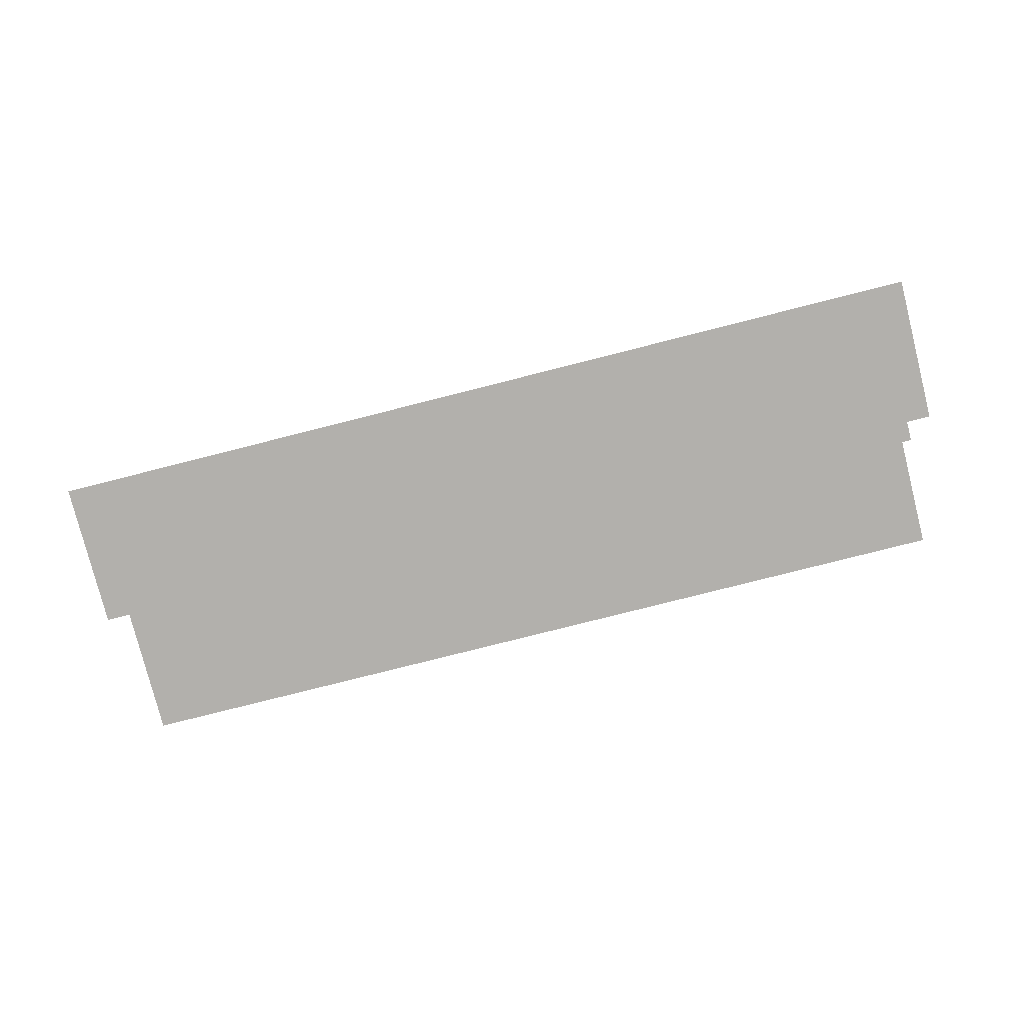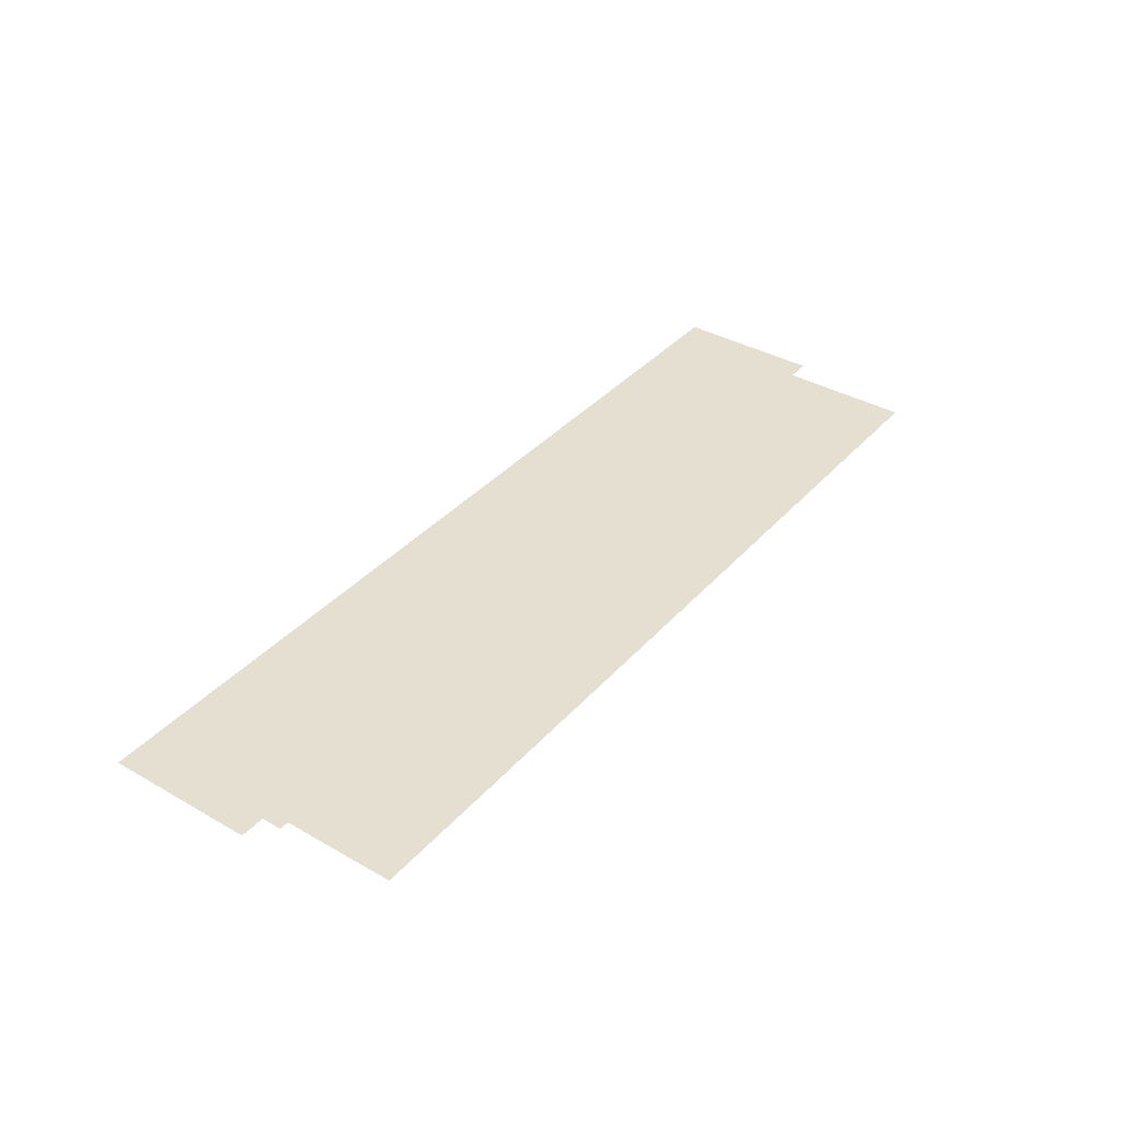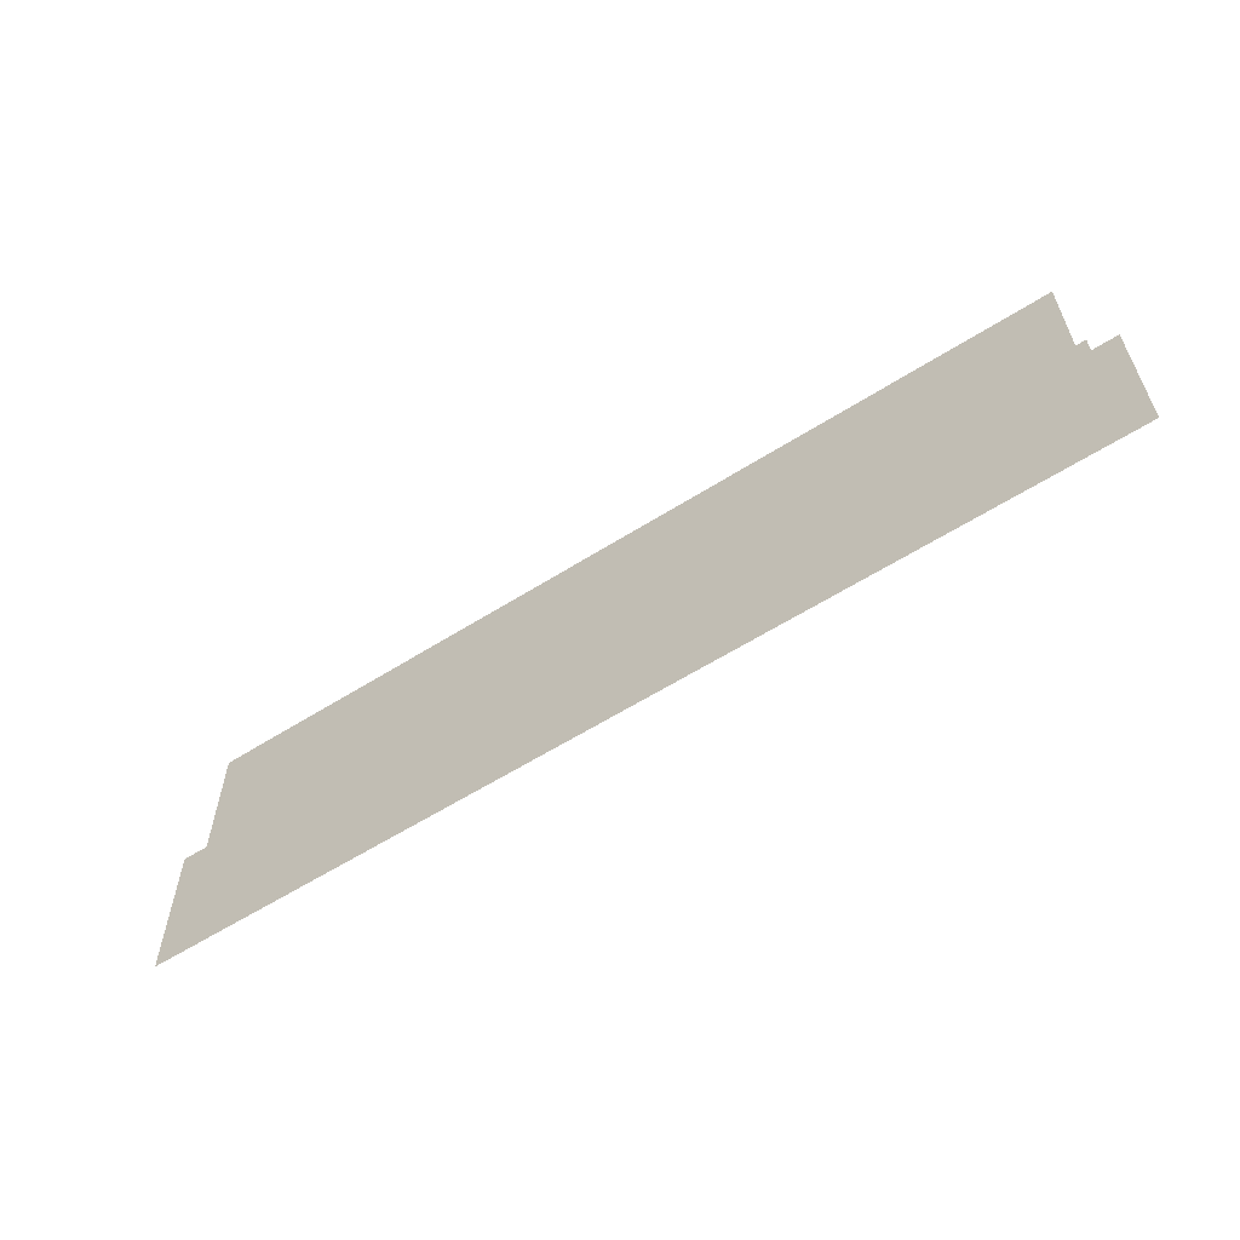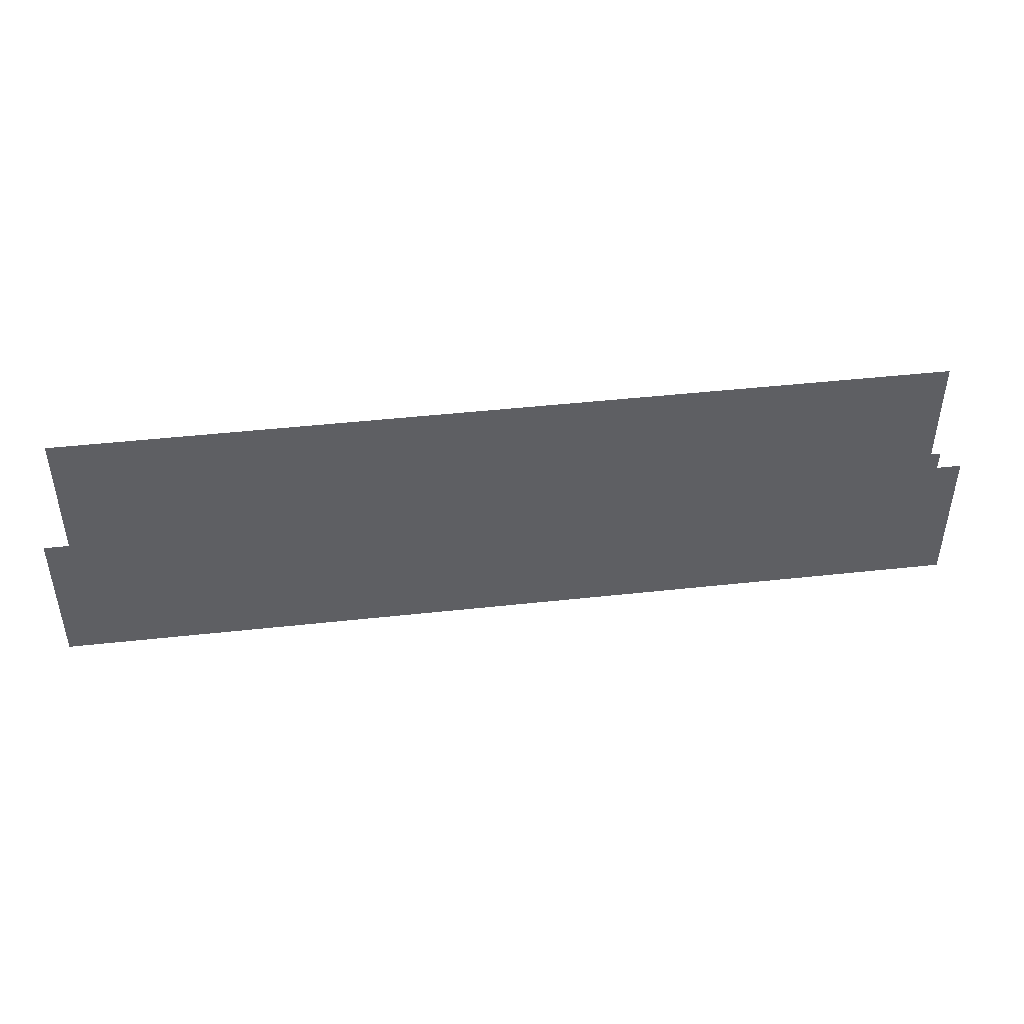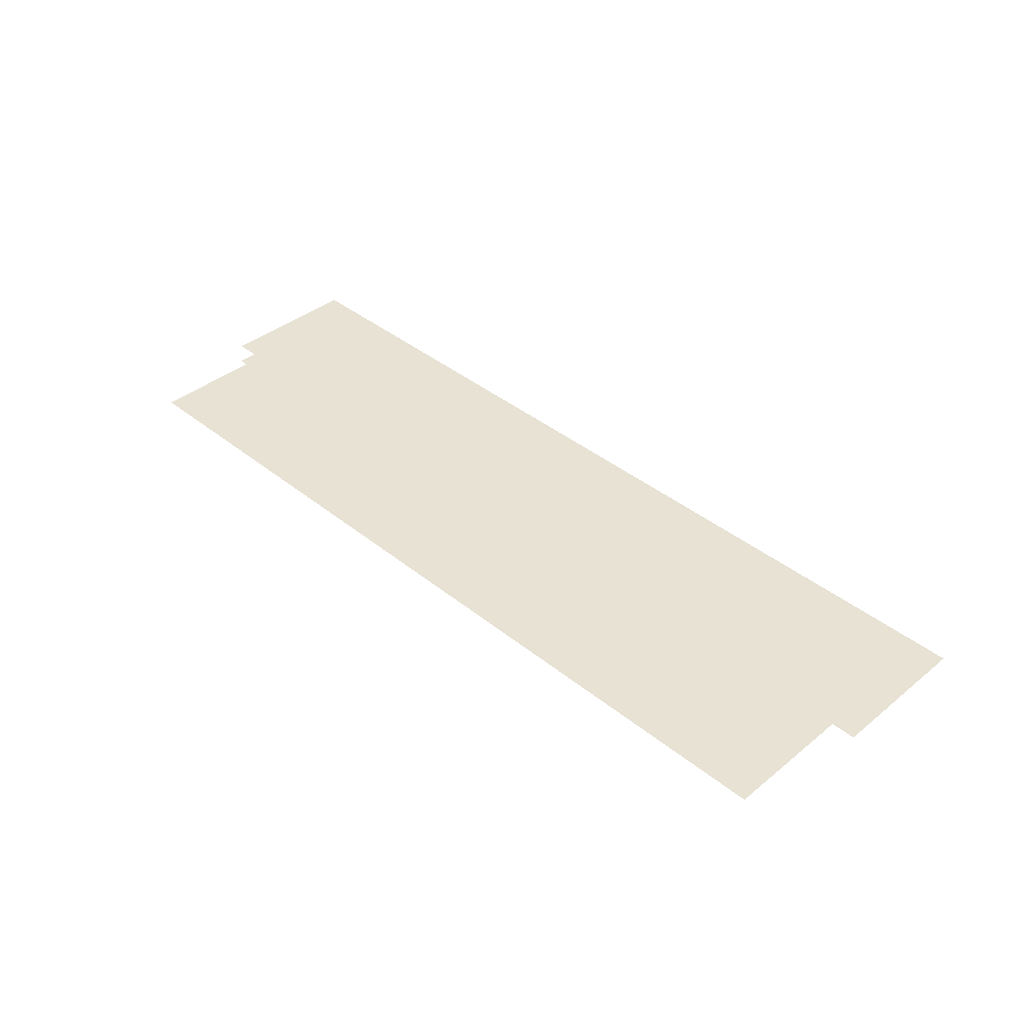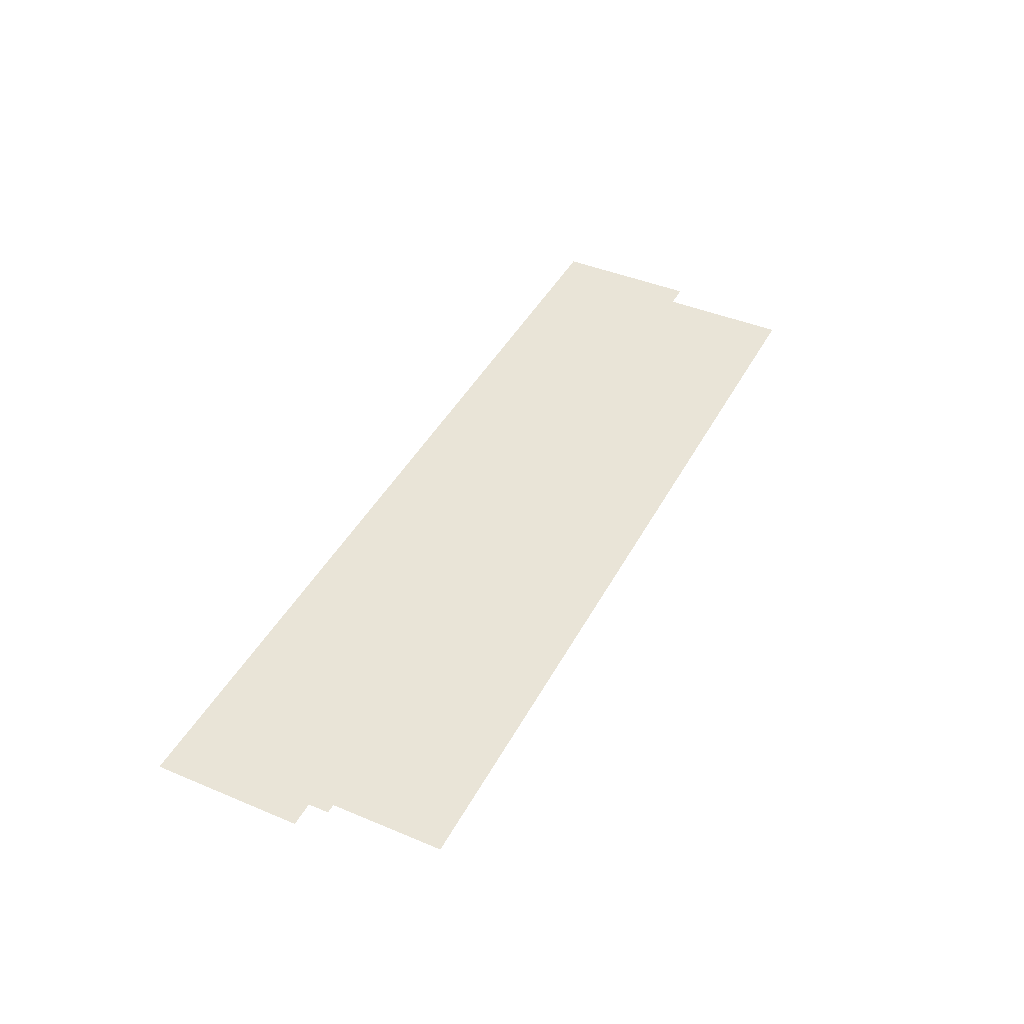
<metadata>
{"format":"obj","ext":"obj","renderer":"f3d","projection":"perspective","resolution":1024,"background":"white","views":[{"elev":-78.7,"azim":14.2,"up":"+Z"},{"elev":37.5,"azim":126.2,"up":"+Z"},{"elev":-59.3,"azim":33.1,"up":"+Y"},{"elev":45.6,"azim":-7.2,"up":"+Y"},{"elev":39.7,"azim":-135.1,"up":"+Z"},{"elev":42.9,"azim":116.4,"up":"+Z"}]}
</metadata>
<code>
v -8.852 -5.252 0.002
v -8.852 -5.995 0.002
v -8.376 -5.995 0.002
v -8.376 -5.252 0.002
v -7.899 -5.995 0.002
v -7.899 -5.252 0.002
v -8.852 -5.252 0.002
v -8.376 -5.252 0.002
v -7.899 -5.252 0.002
v -2.041 -5.995 0.002
v -2.041 -5.252 0.002
v -2.549 -5.252 0.002
v -2.549 -5.995 0.002
v -3.057 -5.252 0.002
v -3.057 -5.995 0.002
v -2.041 -5.995 0.002
v -2.549 -5.995 0.002
v -3.057 -5.995 0.002
v -4.713 -6.577 0.001
v -3.255 -6.577 0.001
v -3.255 -5.995 0.001
v -4.713 -5.995 0.001
v -3.255 -5.413 0.001
v -4.713 -5.413 0.001
v -6.171 -6.577 0.001
v -4.713 -6.577 0.001
v -4.713 -5.995 0.001
v -6.171 -5.995 0.001
v -4.713 -5.413 0.001
v -6.171 -5.413 0.001
v -7.629 -6.577 0.001
v -6.171 -6.577 0.001
v -6.171 -5.995 0.001
v -7.629 -5.995 0.001
v -6.171 -5.413 0.001
v -7.629 -5.413 0.001
v -3.255 -6.577 0.001
v -1.849 -6.577 0.001
v -1.849 -5.995 0.001
v -3.255 -5.995 0.001
v -1.849 -5.413 0.001
v -3.255 -5.413 0.001
v -8.376 -6.577 0.001
v -7.629 -6.577 0.001
v -7.629 -5.995 0.001
v -8.376 -5.995 0.001
v -7.629 -5.413 0.001
v -8.376 -5.413 0.001
v -9.076 -6.577 0.001
v -9.076 -5.995 0.001
v -9.076 -5.413 0.001
v -5.484 -4.38 0
v -7.868 -4.38 0
v -7.868 -5.349 0
v -5.484 -5.349 0
v -7.868 -6.318 0
v -5.484 -6.318 0
v -3.1 -4.38 0
v -5.484 -4.38 0
v -5.484 -5.349 0
v -3.1 -5.349 0
v -5.484 -6.318 0
v -3.1 -6.318 0
v -7.868 -4.38 0
v -8.883 -4.38 0
v -8.883 -5.349 0
v -7.868 -5.349 0
v -8.883 -6.318 0
v -7.868 -6.318 0
v -2.549 -4.38 0
v -3.1 -4.38 0
v -3.1 -5.349 0
v -2.549 -5.349 0
v -3.1 -6.318 0
v -2.549 -6.318 0
v -2.116 -4.38 0
v -2.116 -5.349 0
v -2.116 -6.318 0
g Terrain_(7)_1635_5
f 1 3 2
f 4 3 1
f 4 5 3
f 6 5 4
f 7 4 1
f 8 4 7
f 8 6 4
f 9 6 8
f 10 12 11
f 13 12 10
f 13 14 12
f 15 14 13
f 16 13 10
f 17 13 16
f 17 15 13
f 18 15 17
f 19 21 20
f 22 21 19
f 22 23 21
f 24 23 22
f 25 27 26
f 28 27 25
f 28 29 27
f 30 29 28
f 31 33 32
f 34 33 31
f 34 35 33
f 36 35 34
f 37 39 38
f 40 39 37
f 40 41 39
f 42 41 40
f 43 45 44
f 46 45 43
f 46 47 45
f 48 47 46
f 49 46 43
f 50 46 49
f 50 48 46
f 51 48 50
f 52 54 53
f 55 54 52
f 55 56 54
f 57 56 55
f 58 60 59
f 61 60 58
f 61 62 60
f 63 62 61
f 64 66 65
f 67 66 64
f 67 68 66
f 69 68 67
f 70 72 71
f 73 72 70
f 73 74 72
f 75 74 73
f 76 73 70
f 77 73 76
f 77 75 73
f 78 75 77

</code>
